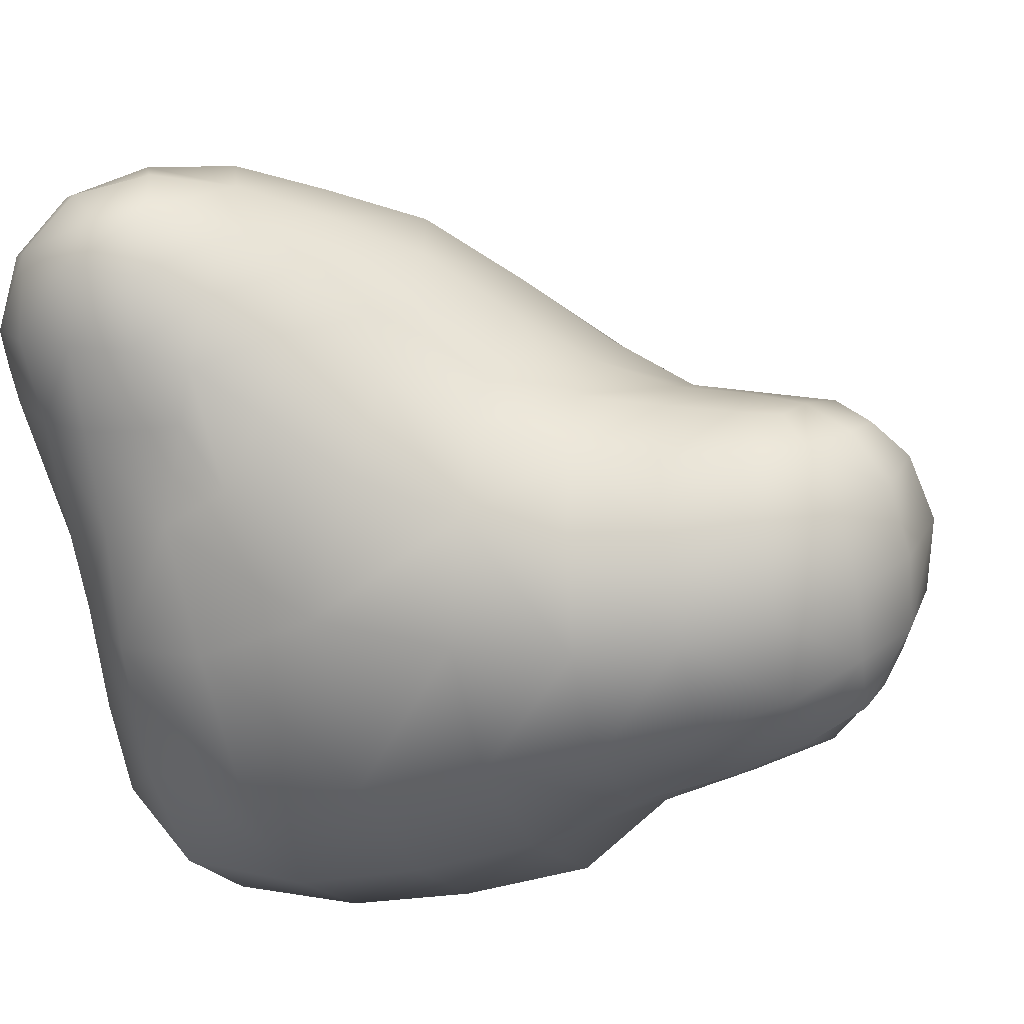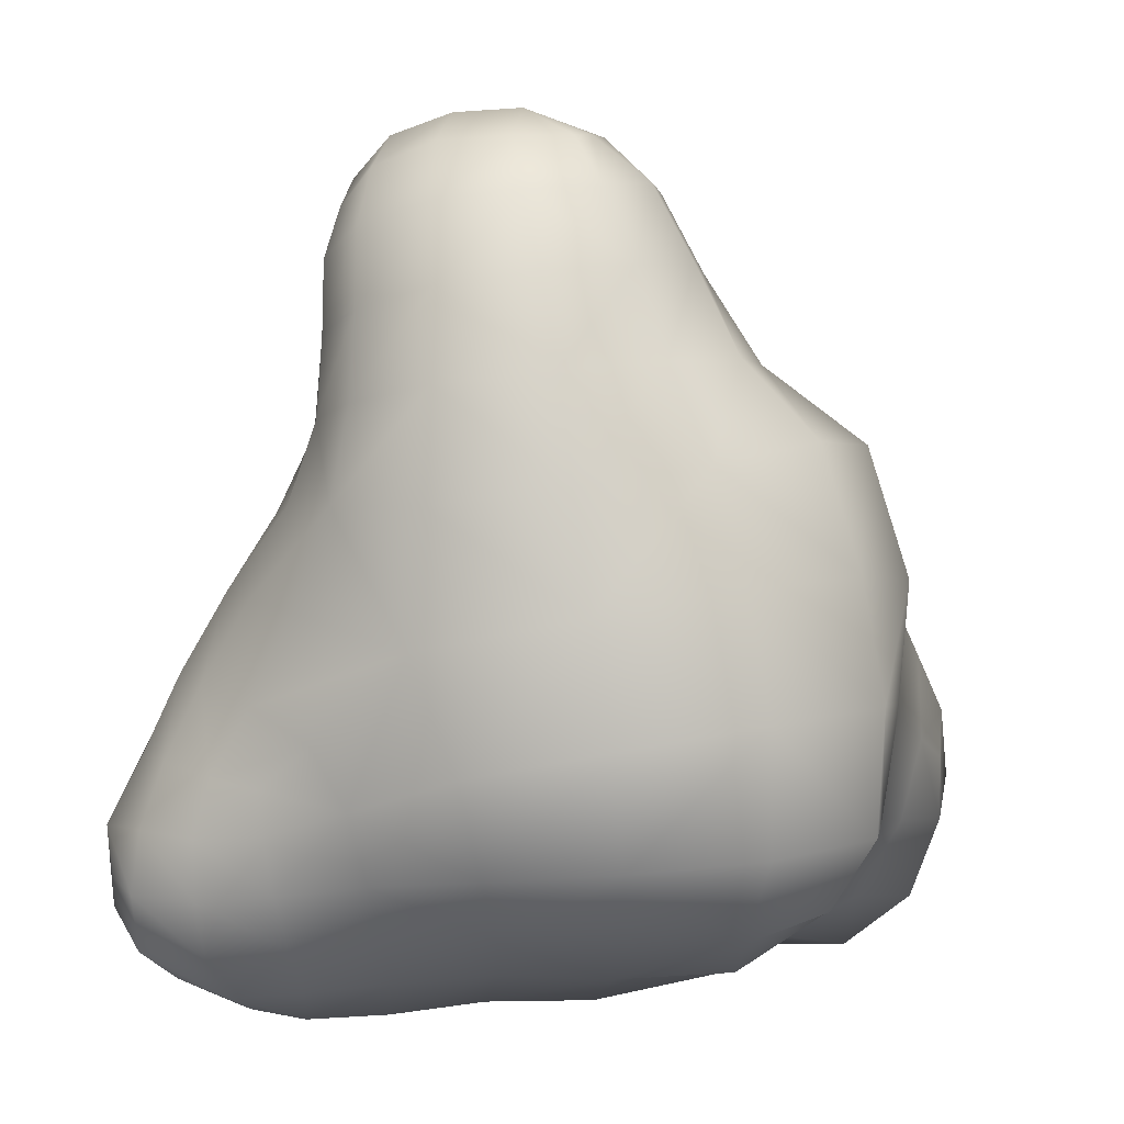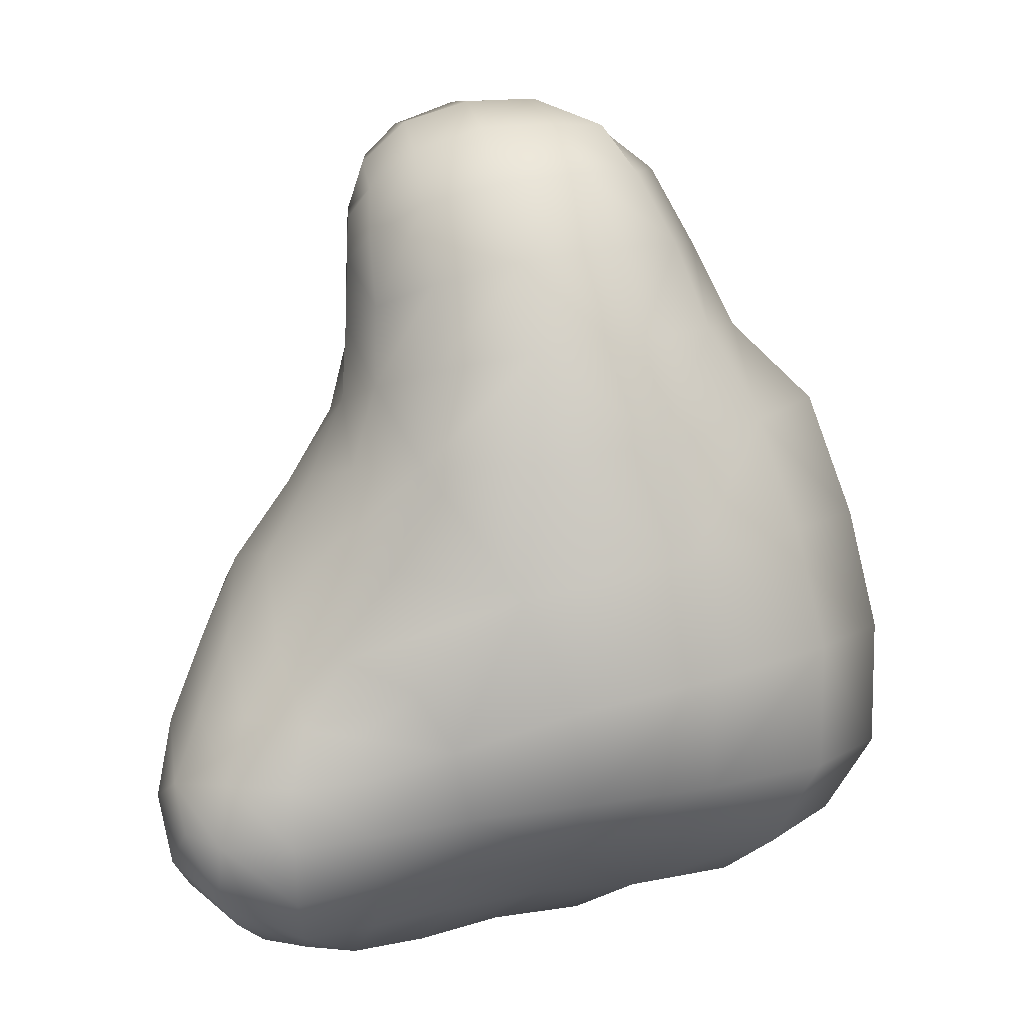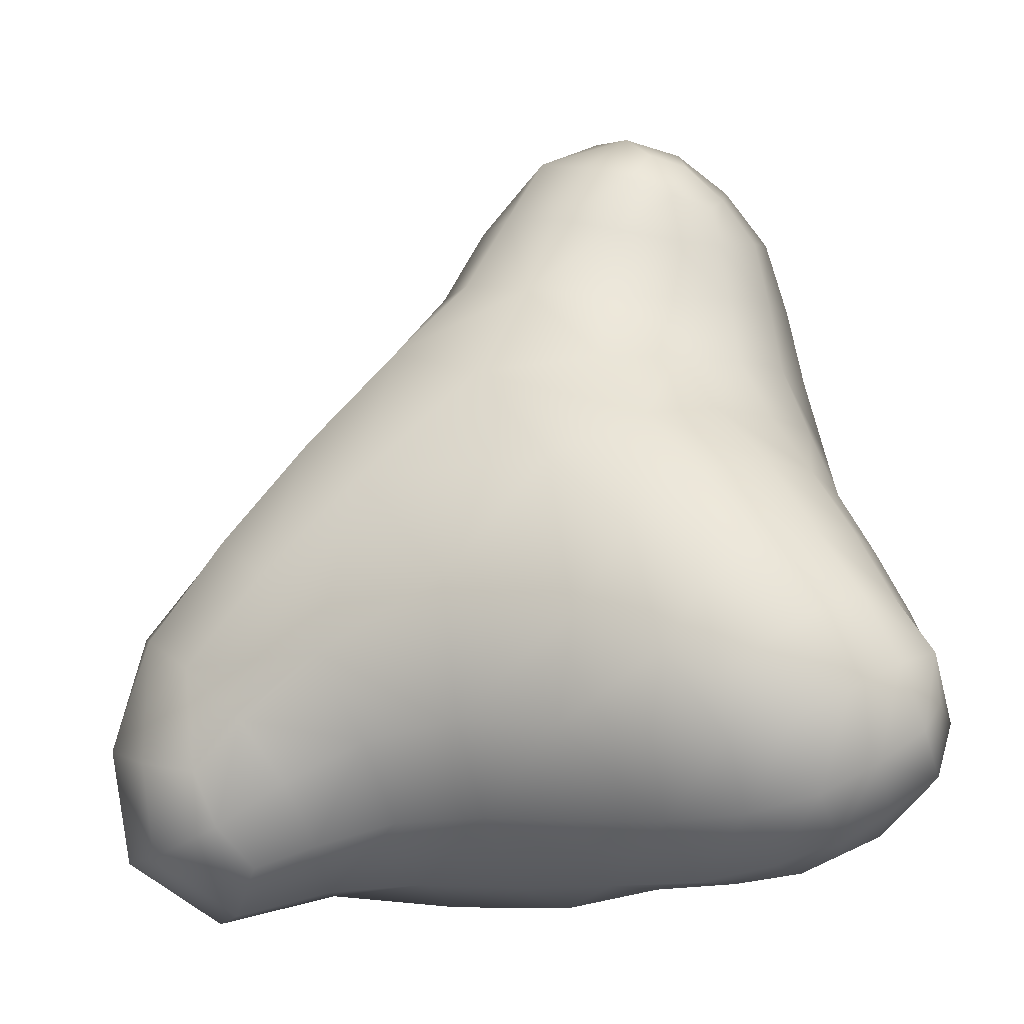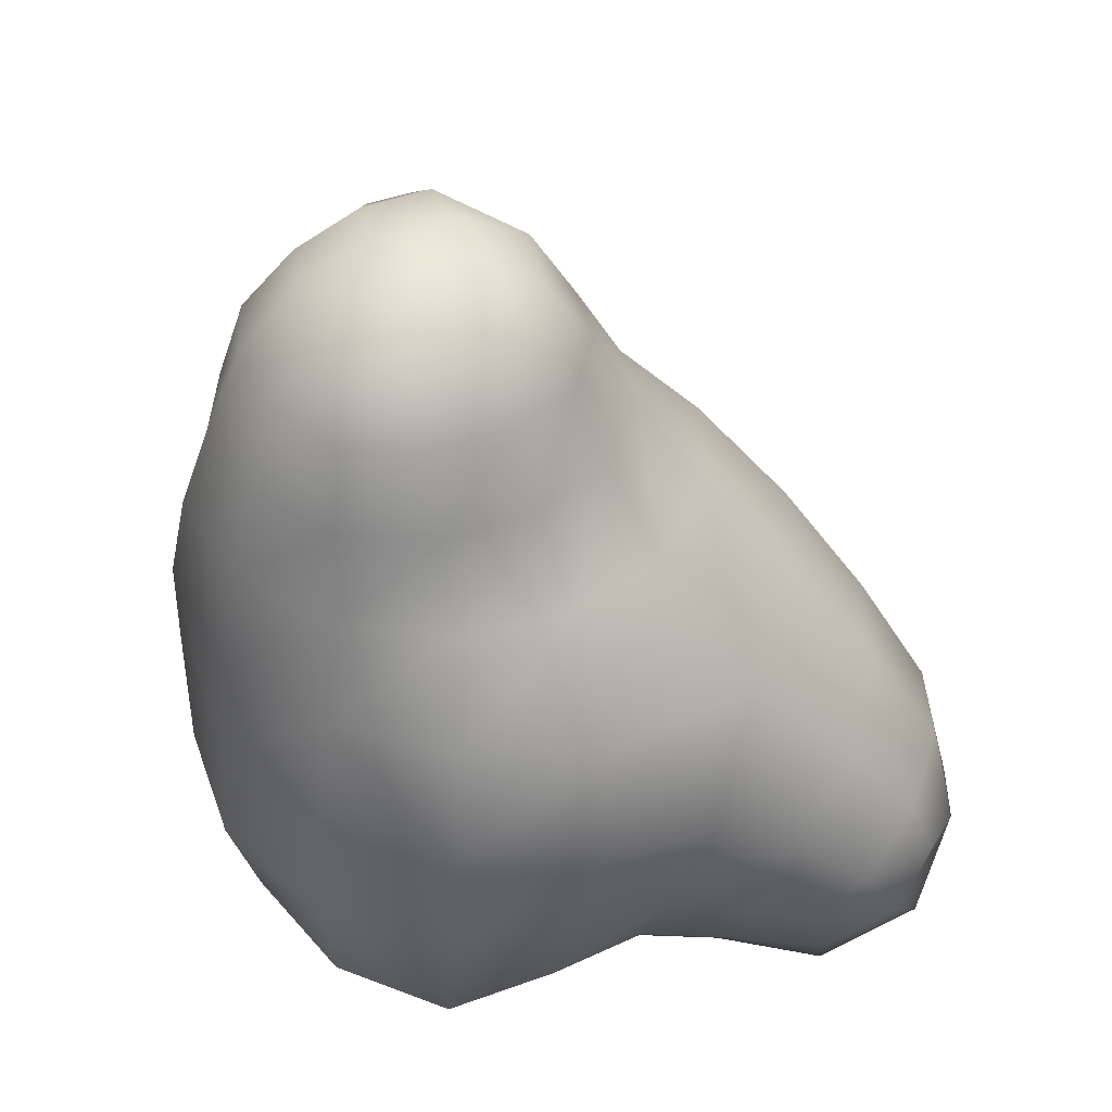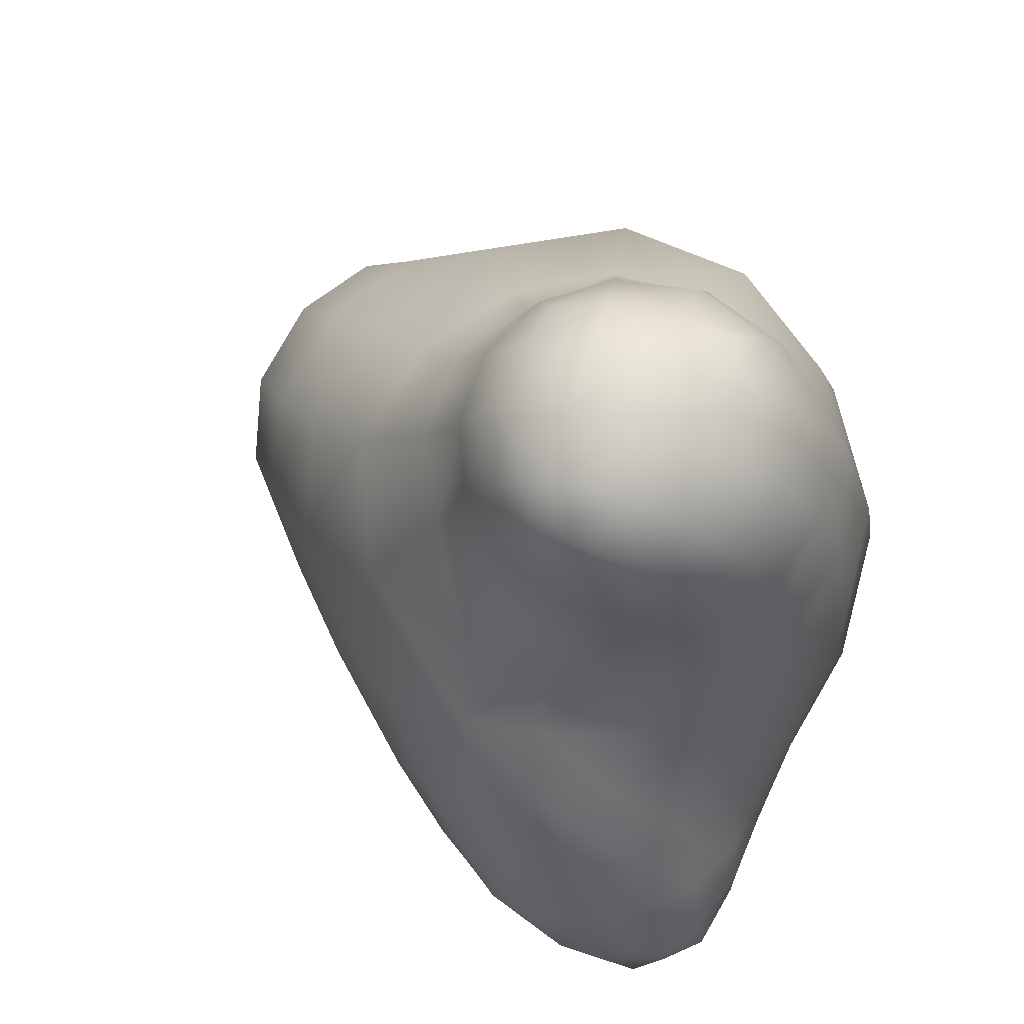
<metadata>
{"format":"obj","ext":"obj","renderer":"f3d","projection":"perspective","resolution":1024,"background":"white","views":[{"elev":17.6,"azim":-69.2,"up":"+Y"},{"elev":6.1,"azim":-71.0,"up":"+Z"},{"elev":6.4,"azim":-93.2,"up":"+Z"},{"elev":-21.4,"azim":158.2,"up":"+Z"},{"elev":53.4,"azim":-12.1,"up":"+Z"},{"elev":66.4,"azim":-158.2,"up":"+Z"}]}
</metadata>
<code>
g default
v 0.4773 0.06369 1.185
v 0.7437 0.2969 0.8204
v 0.3482 0.5661 1.019
v 0.2358 0.5795 1.32
v 1.02 0.1586 0.4781
v 0.9351 0.4931 0.2379
v 0.1003 0.992 0.4089
v -0.1922 0.9575 0.4888
v -0.8684 0.507 0.5935
v -0.6744 0.734 0.5696
v -0.6194 0.6575 0.8362
v -0.3902 0.7679 0.7802
v -0.1339 0.813 0.7331
v 0.1654 0.8015 0.6901
v -0.5799 0.6538 1.093
v -0.3643 0.7549 1.032
v -0.1281 0.7503 0.9926
v -0.3339 0.7486 1.243
v -0.1666 0.7476 1.413
v 0.0627 0.704 1.253
v -0.7716 0.9014 -0.9488
v -0.8588 0.6566 -0.7579
v -0.9013 0.9141 -0.8036
v -0.848 1.17 -0.8052
v -0.9453 0.667 -0.5736
v -0.9518 0.9249 -0.6083
v -0.9179 1.156 -0.6115
v -0.9767 0.4118 -0.298
v -0.005338 -0.9716 -0.4085
v 0.3981 -0.933 -0.1468
v 0.5275 -0.896 0.1901
v 0.6892 -0.953 -0.2725
v -0.3715 -1.036 -0.394
v -0.3338 -1.048 -0.001925
v -0.2966 -0.9641 0.3817
v 0.1526 -1.014 0.3244
v 0.6323 -0.9 -0.5436
v 0.4471 0.4187 -0.8838
v 0.6154 0.6085 -0.6168
v 0.3613 0.8567 -0.6753
v 0.2056 0.1766 1.661
v 0.3445 0.3737 1.4
v 0.2137 0.3968 1.646
v -0.9532 0.9278 -0.4139
v -0.9577 0.6932 -0.3899
v 1.194 -0.3754 0.2303
v 1.084 -0.2926 -1.125
v 1.054 -0.6137 -1.087
v 0.9693 -0.8639 -0.8743
v -0.8921 1.137 -0.4116
v -0.9177 0.8846 -0.2311
v 1.405 -0.5133 -0.09341
v 1.463 -0.2086 -0.1992
v 1.265 -0.02529 0.1345
v 1.39 0.04461 -0.3664
v 1.245 -0.01283 -0.8904
v 0.6701 -0.4933 -0.9793
v -0.9544 -0.3333 0.3076
v -0.8911 -0.2583 0.6698
v -0.8293 -0.1936 1.002
v -0.6803 -0.7155 0.3692
v -0.624 -0.596 0.7252
v -0.5569 -0.4377 1.02
v -0.5185 -0.3278 1.301
v -0.4639 -0.2058 1.531
v -0.7806 1.31 -0.4276
v -0.8342 1.081 -0.2085
v -0.6793 1.235 -0.22
v -0.4987 1.342 -0.272
v -0.8945 0.7602 -0.01448
v -0.7754 0.9804 0.028
v -0.6005 1.145 0.02375
v -0.3902 1.249 -0.02675
v -0.894 0.6021 0.2712
v -0.7189 0.8422 0.288
v -0.5206 1.016 0.2828
v -0.2849 1.133 0.2431
v -0.01963 1.181 0.1427
v 1.055 -0.9489 -0.2293
v 0.4248 0.9305 0.2233
v 0.2151 1.116 -0.05504
v 0.01814 1.24 -0.2779
v -0.1745 1.284 -0.1247
v -0.1373 1.312 -0.4825
v -0.3042 1.364 -0.3706
v -0.6065 1.38 -0.5049
v 0.924 -0.9736 -0.5859
v 1.195 -0.942 -0.48
v -0.06689 -0.8193 -0.6985
v 0.2749 -0.705 -0.733
v 0.6243 -0.7531 -0.8075
v -0.3667 -0.2145 -0.8934
v -0.5073 0.1141 -0.8751
v -0.6319 0.4113 -0.8951
v -0.7252 0.6694 -0.9226
v -0.7498 0.03154 -0.7006
v -0.817 0.3627 -0.7308
v -0.9556 -0.00138 -0.4769
v -0.9386 0.3646 -0.5225
v 0.00382 0.4522 -1.084
v -0.2053 0.6848 -1.103
v 0.000393 0.8822 -0.9644
v -0.3838 0.8875 -1.077
v -0.1998 1.065 -0.9637
v -0.07777 1.186 -0.7597
v 0.8474 0.3369 -0.6423
v 0.6745 0.1857 -0.8692
v 0.4902 -0.04942 -1.016
v 1.059 0.1402 -0.7588
v 0.9025 0.01892 -0.9324
v 1.202 0.261 -0.07868
v -0.519 -0.6734 -0.7076
v -0.2034 -0.5564 -0.882
v -0.9009 -0.4149 -0.4365
v -0.6544 -0.3294 -0.7017
v -0.5201 0.6726 1.321
v -0.816 0.4632 0.897
v -0.7558 0.4686 1.169
v -0.66 0.5006 1.422
v -1.007 0.1623 0.6176
v -0.936 0.1554 0.9598
v -0.8261 0.1897 1.242
v -0.7006 0.2481 1.488
v -0.74 -0.1053 1.283
v -0.6369 -0.01223 1.525
v -0.2529 0.1214 1.781
v -0.2719 0.3455 1.77
v -0.274 0.5533 1.703
v -0.01423 0.3861 1.783
v -0.5372 1.042 -1.017
v -0.3889 1.206 -0.9169
v -0.26 1.288 -0.7025
v -0.6949 1.117 -0.9225
v -0.5634 1.283 -0.8145
v -0.7139 1.326 -0.7027
v 0.6708 -0.05989 0.8934
v 0.932 -0.2308 0.5784
v -0.2562 -0.825 0.7755
v -0.2177 -0.5654 1.024
v -0.2182 -0.42 1.305
v 0.213 -0.8635 0.7384
v 0.142 -0.5357 0.9893
v -0.2371 0.6956 1.571
v -0.04625 0.5841 1.706
v 0.1254 0.59 1.55
v 0.003419 0.718 1.462
v -0.2181 -0.2808 1.551
v 0.08634 -0.3595 1.276
v 0.04645 -0.2283 1.53
v -1.04 0.04309 -0.1669
v -0.9861 -0.4115 -0.06804
v -0.705 -0.7994 -0.4097
v -0.7274 -0.7998 -0.01171
v -0.008148 0.1564 1.771
v 1.311 -0.8309 -0.7228
v 1.407 -0.5684 -0.9087
v 1.398 -0.2436 -0.9586
v 0.3491 0.1375 1.451
v 0.4879 0.3373 1.119
v -0.4463 0.8725 0.5332
v 0.1148 0.6932 0.9823
v -0.138 0.7534 1.226
v 0.05625 -1.005 -0.05869
v 0.3206 -0.8654 -0.4563
v 0.2321 0.1933 -1.055
v 0.2222 0.6663 -0.9339
v 0.1199 1.041 -0.7346
v 0.3693 1.004 -0.345
v 0.1295 1.153 -0.4831
v -0.05956 -0.04698 -1.053
v -0.2623 0.2496 -1.032
v -0.4372 0.5079 -1.051
v -0.5653 0.7377 -1.054
v 1.225 0.1571 -0.5605
v 1.043 0.4044 -0.377
v 1.46 -0.6555 -0.4317
v 1.529 -0.3964 -0.5568
v 1.48 -0.1309 -0.6635
v -0.9582 0.5362 -0.1108
v 1.033 -0.7171 0.195
v 1.249 -0.7853 -0.09559
v -0.4291 1.365 -0.6083
v -0.3939 0.6728 1.478
v -0.4833 0.5277 1.598
v -0.5092 0.3075 1.673
v -0.4691 0.07926 1.688
v 0.4641 -0.3578 0.9319
v 0.3215 -0.1787 1.22
v 0.2519 -0.08582 1.482
v 0.003299 -0.05779 1.699
v -0.216 -0.0881 1.699
v 0.7805 -0.2077 -1.034
v 0.8335 -0.9094 -0.01348
v -0.9414 0.7157 -0.2543
v 0.5745 0.665 0.6153
v -1.024 0.1988 0.1928
v 1.331 -0.8159 -0.3373
v 0.1726 0.000244 1.643
v 0.2336 -0.4043 -1.002
v 0.7177 0.7378 -0.1697
v 0.696 -0.6672 0.5847
v -0.8089 1.276 -0.5862
v -0.336 -0.8861 -0.635
v -0.02924 1.228 -0.5747
v -0.3989 -0.09545 1.687
v -0.6329 0.8957 -1.017
v 1.34 0.01696 -0.7149
v 1.088 -0.08044 -1.003
v -0.09027 0.6892 1.597
v 0.8914 -0.9788 -0.3651
v -0.3031 0.7461 1.383
g Nube:ZBrush_defualt_group
f 1 158 189 188
f 1 159 42 158
f 1 136 2 159
f 1 188 187 136
f 2 195 3 159
f 2 5 6 195
f 2 136 137 5
f 3 161 20 4
f 3 195 14 161
f 3 4 42 159
f 4 145 43 42
f 4 20 146 145
f 5 54 111 6
f 5 137 46 54
f 6 111 175 200
f 6 200 80 195
f 7 78 77 8
f 7 80 81 78
f 7 14 195 80
f 7 8 13 14
f 8 77 76 160
f 8 160 12 13
f 9 120 121 117
f 9 74 196 120
f 9 10 75 74
f 9 117 11 10
f 10 11 12 160
f 10 160 76 75
f 11 15 16 12
f 11 117 118 15
f 12 16 17 13
f 13 17 161 14
f 15 118 119 116
f 15 116 18 16
f 16 18 162 17
f 17 162 20 161
f 18 211 19 162
f 18 116 183 211
f 19 146 20 162
f 19 143 209 146
f 19 211 183 143
f 21 23 24 133
f 21 95 22 23
f 21 206 173 95
f 21 133 130 206
f 22 97 99 25
f 22 95 94 97
f 22 25 26 23
f 23 26 27 24
f 24 135 134 133
f 24 27 202 135
f 25 45 44 26
f 25 99 28 45
f 26 44 50 27
f 27 50 66 202
f 28 150 196 179
f 28 99 98 150
f 28 179 194 45
f 29 89 90 164
f 29 33 203 89
f 29 163 34 33
f 29 164 30 163
f 30 32 193 31
f 30 164 37 32
f 30 31 36 163
f 31 201 141 36
f 31 193 180 201
f 32 37 87 210
f 32 210 79 193
f 33 34 153 152
f 33 152 112 203
f 34 163 36 35
f 34 35 61 153
f 35 36 141 138
f 35 138 62 61
f 37 91 49 87
f 37 164 90 91
f 38 39 106 107
f 38 166 40 39
f 38 165 100 166
f 38 107 108 165
f 39 200 175 106
f 39 40 168 200
f 40 167 169 168
f 40 166 102 167
f 41 43 129 154
f 41 158 42 43
f 41 198 189 158
f 41 154 190 198
f 43 145 144 129
f 44 51 67 50
f 44 45 194 51
f 46 52 53 54
f 46 180 181 52
f 46 137 201 180
f 47 48 57 192
f 47 157 156 48
f 47 208 56 157
f 47 192 110 208
f 48 156 155 49
f 48 49 91 57
f 49 155 88 87
f 50 67 68 66
f 51 70 71 67
f 51 194 179 70
f 52 176 177 53
f 52 181 197 176
f 53 55 111 54
f 53 177 178 55
f 55 174 175 111
f 55 178 207 174
f 56 207 178 157
f 56 109 174 207
f 56 208 110 109
f 57 199 108 192
f 57 91 90 199
f 58 151 153 61
f 58 196 150 151
f 58 59 120 196
f 58 61 62 59
f 59 62 63 60
f 59 60 121 120
f 60 124 122 121
f 60 63 64 124
f 62 138 139 63
f 63 139 140 64
f 64 140 147 65
f 64 65 125 124
f 65 205 186 125
f 65 147 191 205
f 66 68 69 86
f 66 86 135 202
f 67 71 72 68
f 68 72 73 69
f 69 85 182 86
f 69 73 83 85
f 70 74 75 71
f 70 179 196 74
f 71 75 76 72
f 72 76 77 73
f 73 77 78 83
f 78 81 82 83
f 79 88 197 181
f 79 210 87 88
f 79 181 180 193
f 80 200 168 81
f 81 168 169 82
f 82 84 85 83
f 82 169 204 84
f 84 132 182 85
f 84 204 105 132
f 86 182 134 135
f 88 155 176 197
f 89 113 199 90
f 89 203 112 113
f 92 113 112 115
f 92 170 199 113
f 92 93 171 170
f 92 115 96 93
f 93 96 97 94
f 93 94 172 171
f 94 95 173 172
f 96 98 99 97
f 96 115 114 98
f 98 114 151 150
f 100 101 102 166
f 100 171 172 101
f 100 165 170 171
f 101 103 104 102
f 101 172 173 103
f 102 104 105 167
f 103 130 131 104
f 103 173 206 130
f 104 131 132 105
f 105 204 169 167
f 106 109 110 107
f 106 175 174 109
f 107 110 192 108
f 108 199 170 165
f 112 152 114 115
f 114 152 153 151
f 116 119 184 183
f 117 121 122 118
f 118 122 123 119
f 119 123 185 184
f 122 124 125 123
f 123 125 186 185
f 126 191 190 154
f 126 186 205 191
f 126 127 185 186
f 126 154 129 127
f 127 129 144 128
f 127 128 184 185
f 128 144 209 143
f 128 143 183 184
f 130 133 134 131
f 131 134 182 132
f 136 187 201 137
f 138 141 142 139
f 139 142 148 140
f 140 148 149 147
f 141 201 187 142
f 142 187 188 148
f 144 145 146 209
f 147 149 190 191
f 148 188 189 149
f 149 189 198 190
f 155 156 177 176
f 156 157 178 177

</code>
